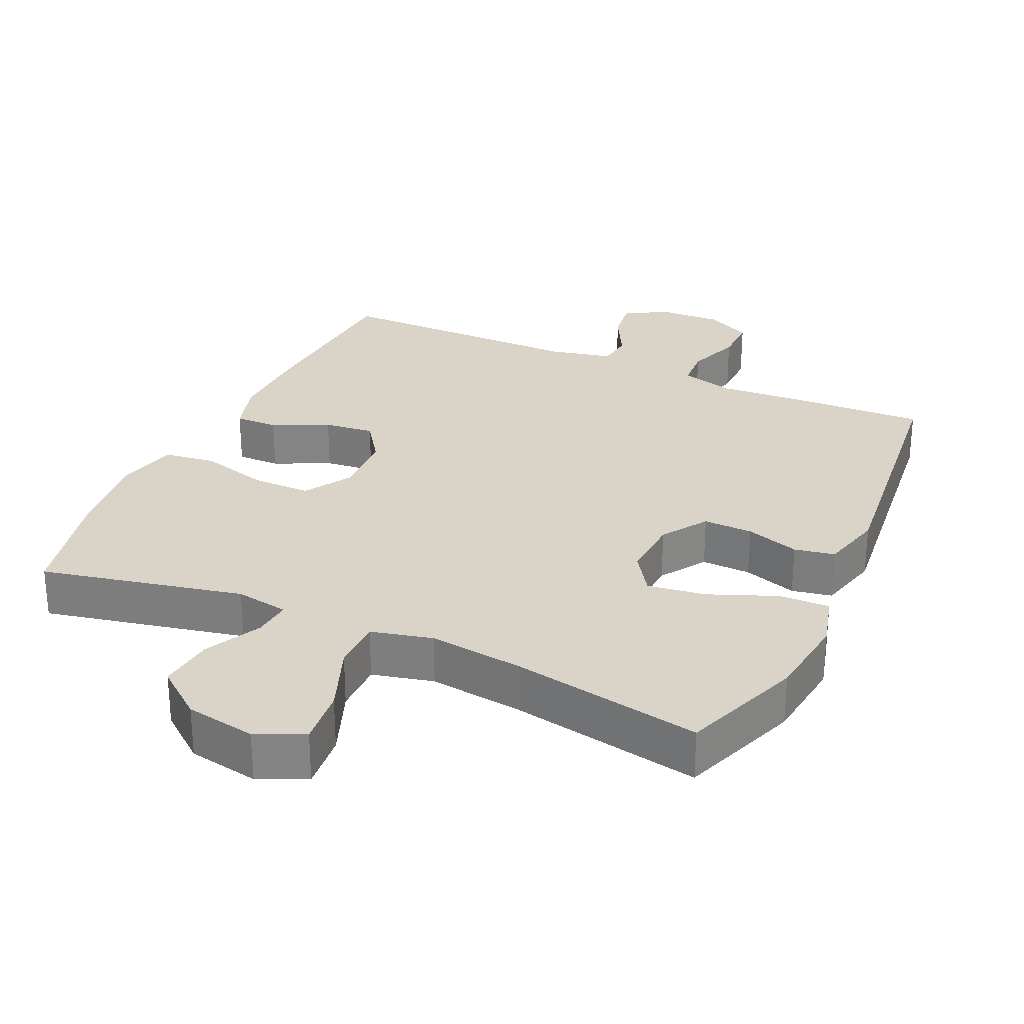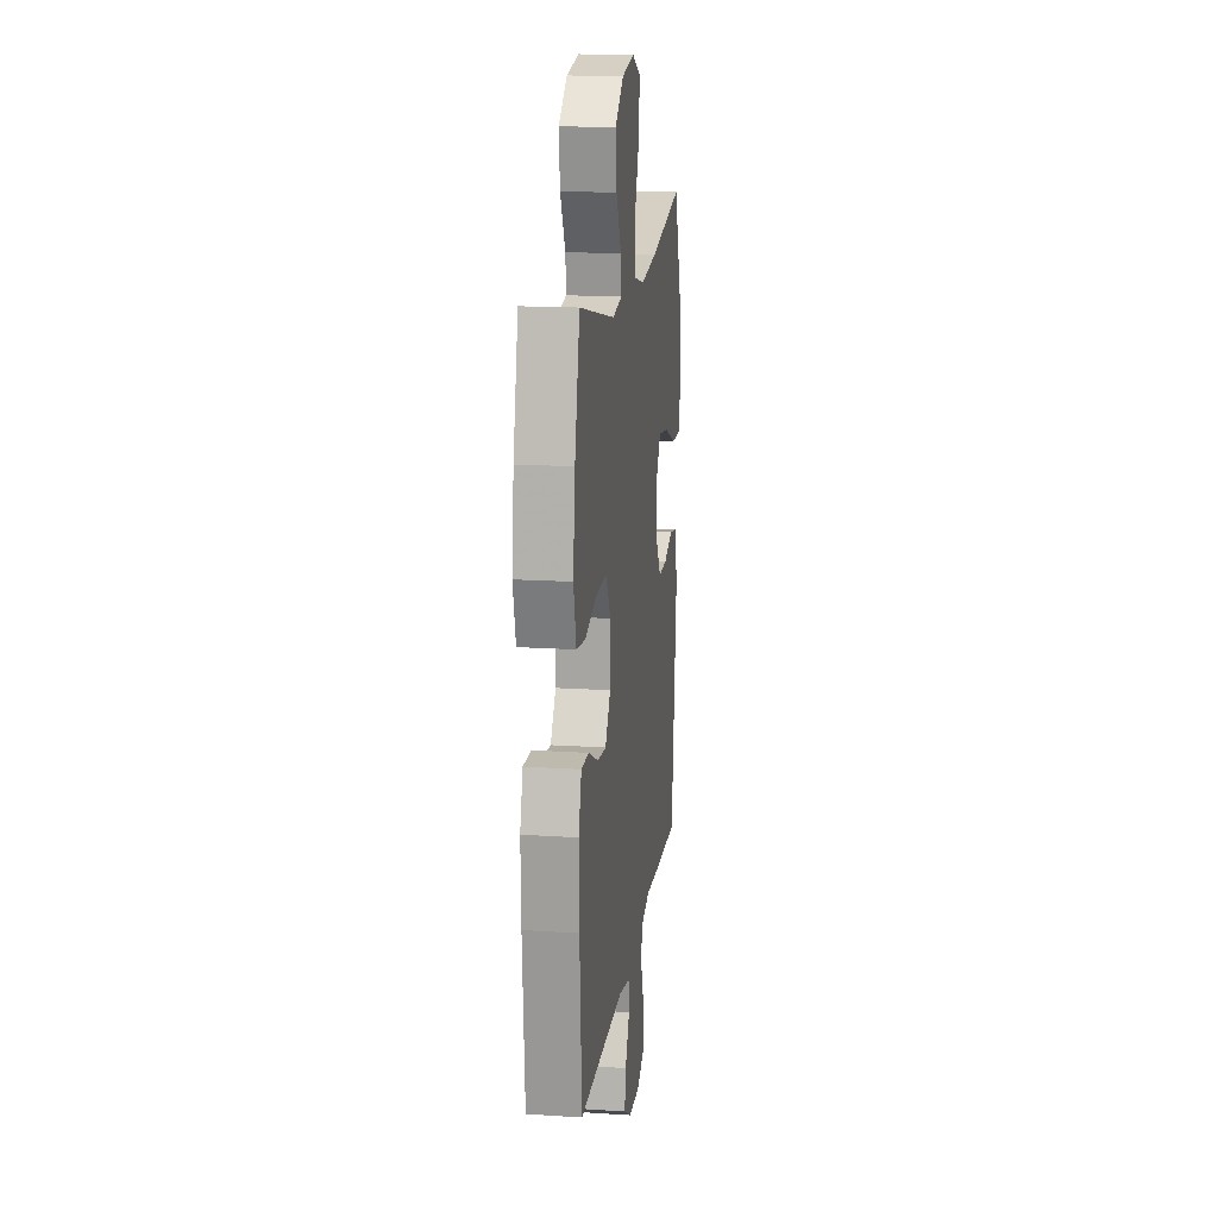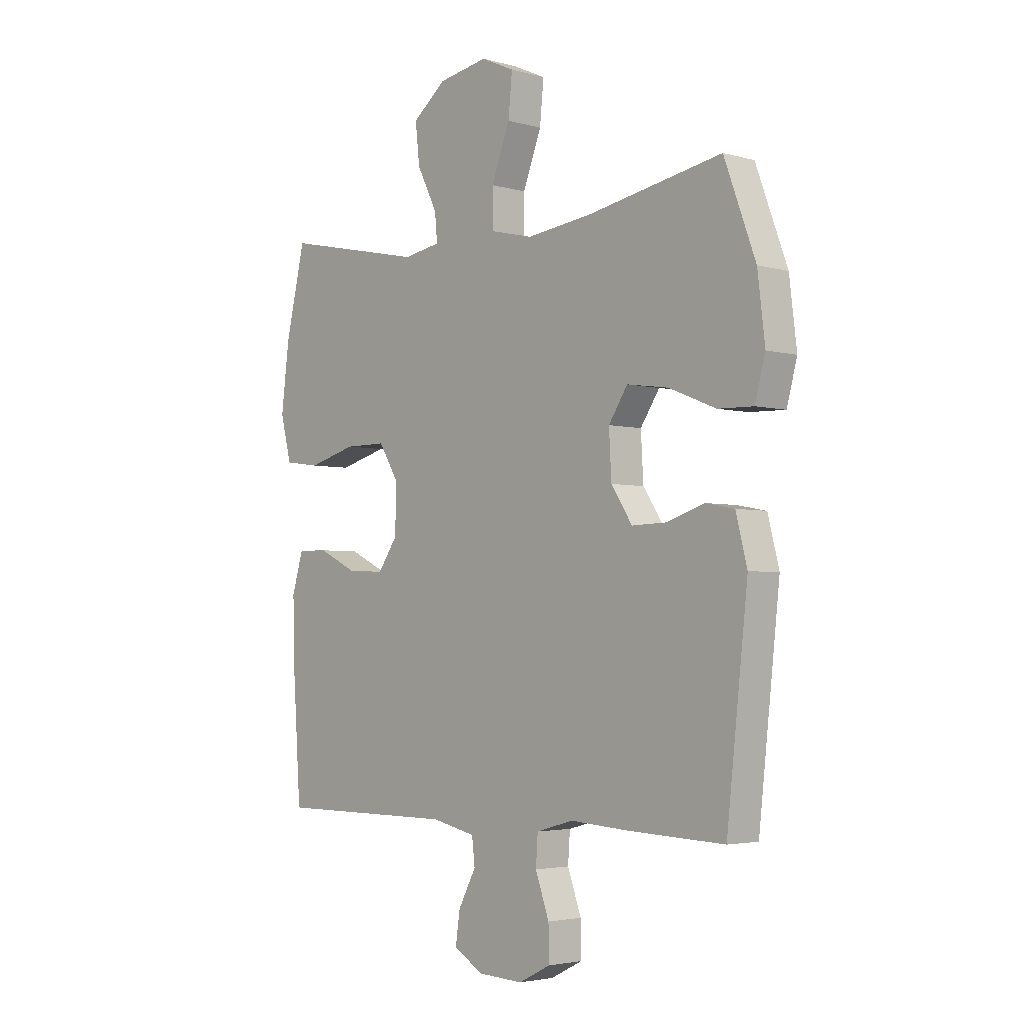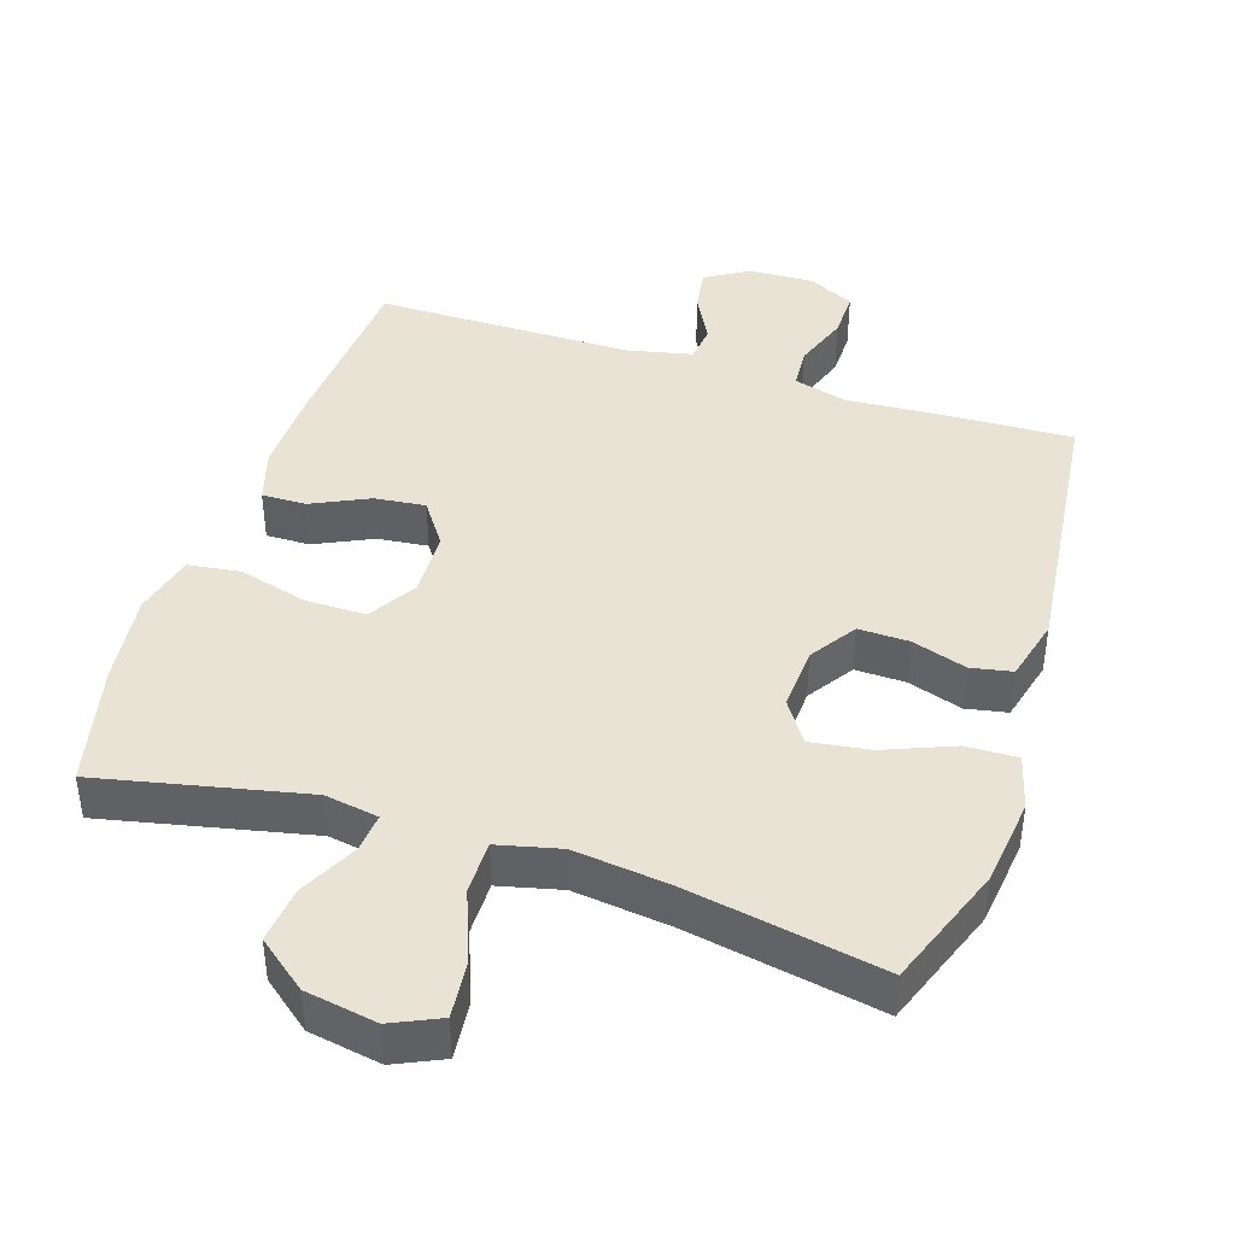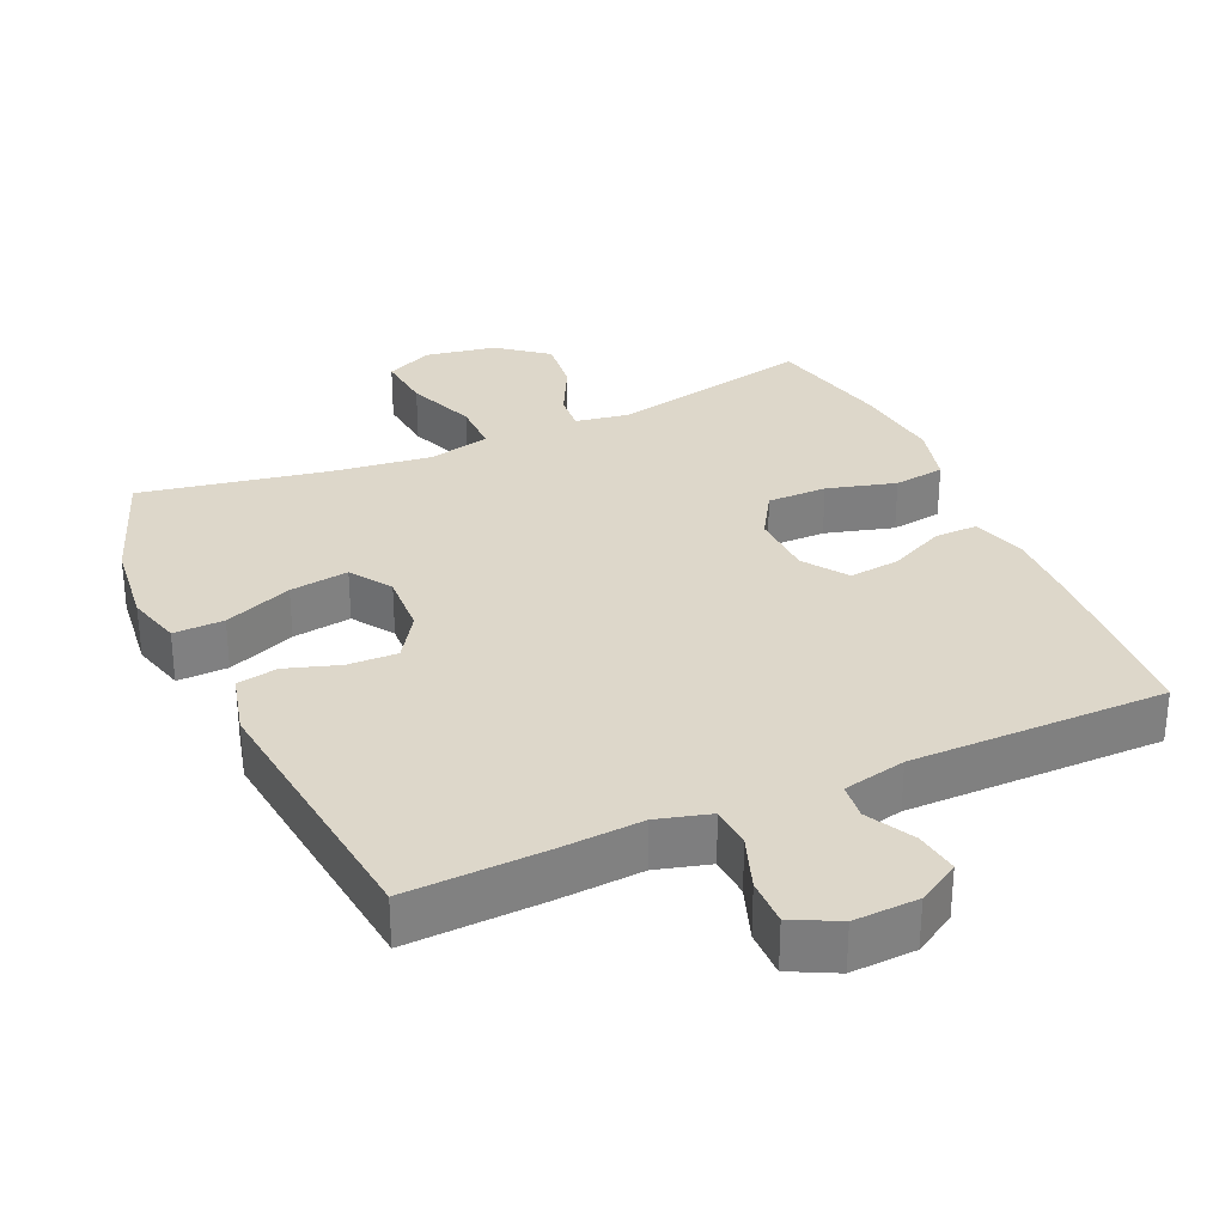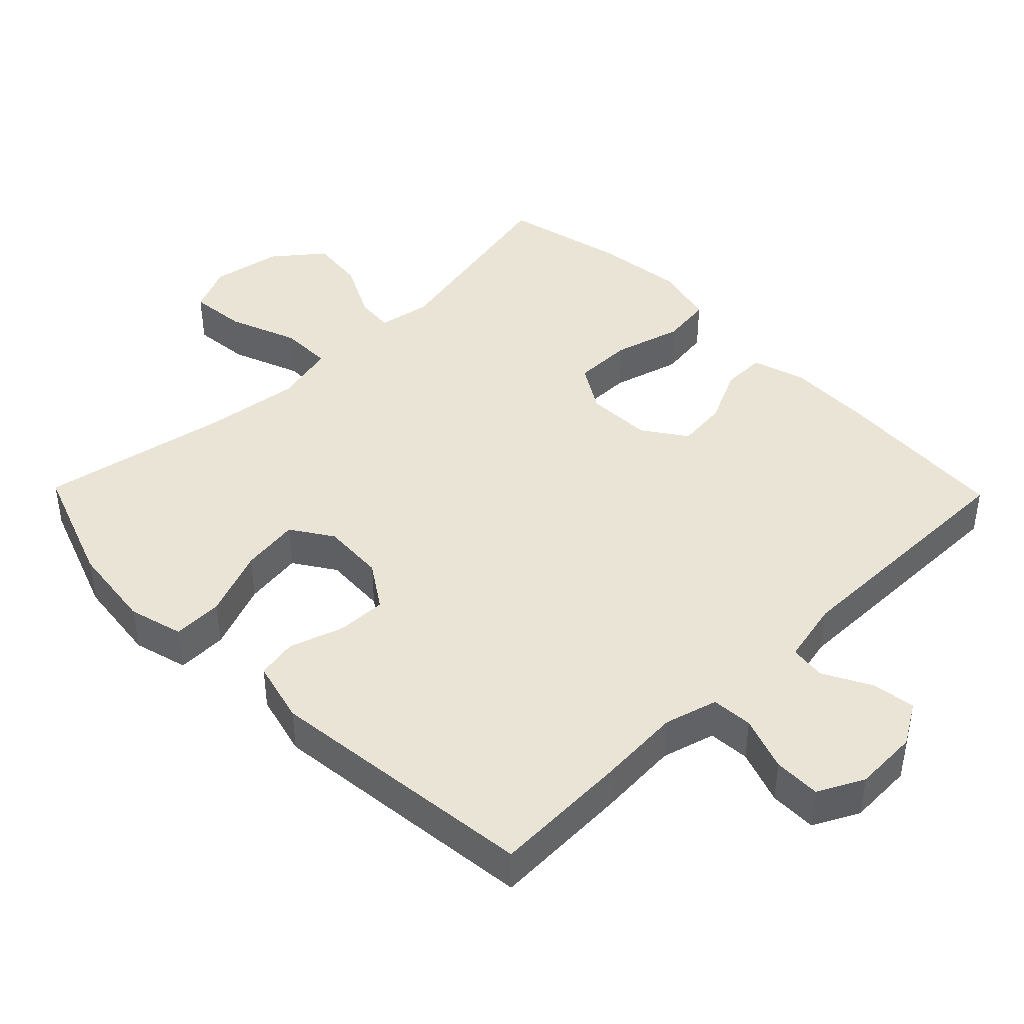
<metadata>
{"format":"obj","ext":"obj","renderer":"f3d","projection":"perspective","resolution":1024,"background":"white","views":[{"elev":28.5,"azim":24.5,"up":"+Y"},{"elev":16.3,"azim":-82.4,"up":"+Z"},{"elev":-3.4,"azim":47.1,"up":"+Z"},{"elev":42.1,"azim":17.9,"up":"+Y"},{"elev":30.9,"azim":155.8,"up":"+Y"},{"elev":42.7,"azim":135.7,"up":"+Y"}]}
</metadata>
<code>
v 0.5 0.07 -0.5
v 0.302 0.07 -0.492
v 0.184 0.07 -0.484
v 0.108 0.07 -0.505
v 0.104 0.07 -0.564
v 0.132 0.07 -0.642
v 0.133 0.07 -0.709
v 0.068 0.07 -0.742
v -0.024 0.07 -0.738
v -0.084 0.07 -0.702
v -0.075 0.07 -0.64
v -0.039 0.07 -0.572
v -0.045 0.07 -0.52
v -0.135 0.07 -0.5
v -0.5 0.07 -0.5
v -0.517 0.07 -0.249
v -0.52 0.07 -0.126
v -0.497 0.07 -0.049
v -0.435 0.07 -0.05
v -0.355 0.07 -0.088
v -0.283 0.07 -0.096
v -0.24 0.07 -0.034
v -0.237 0.07 0.06
v -0.278 0.07 0.127
v -0.363 0.07 0.127
v -0.461 0.07 0.1
v -0.534 0.07 0.11
v -0.556 0.07 0.197
v -0.54 0.07 0.327
v -0.5 0.07 0.5
v -0.21 0.07 0.438
v -0.134 0.07 0.451
v -0.139 0.07 0.506
v -0.18 0.07 0.587
v -0.189 0.07 0.667
v -0.12 0.07 0.722
v -0.019 0.07 0.74
v 0.049 0.07 0.709
v 0.041 0.07 0.627
v 0.003 0.07 0.528
v 0.003 0.07 0.453
v 0.091 0.07 0.432
v 0.227 0.07 0.449
v 0.5 0.07 0.5
v 0.564 0.07 0.327
v 0.579 0.07 0.203
v 0.558 0.07 0.125
v 0.486 0.07 0.127
v 0.389 0.07 0.166
v 0.305 0.07 0.178
v 0.266 0.07 0.119
v 0.271 0.07 0.029
v 0.314 0.07 -0.036
v 0.385 0.07 -0.034
v 0.462 0.07 -0.009
v 0.52 0.07 -0.02
v 0.543 0.07 -0.11
v 0.5 0 -0.5
v 0.302 0 -0.492
v 0.184 0 -0.484
v 0.108 0 -0.505
v 0.104 0 -0.564
v 0.132 0 -0.642
v 0.133 0 -0.709
v 0.068 0 -0.742
v -0.024 0 -0.738
v -0.084 0 -0.702
v -0.075 0 -0.64
v -0.039 0 -0.572
v -0.045 0 -0.52
v -0.135 0 -0.5
v -0.5 0 -0.5
v -0.517 0 -0.249
v -0.52 0 -0.126
v -0.497 0 -0.049
v -0.435 0 -0.05
v -0.355 0 -0.088
v -0.283 0 -0.096
v -0.24 0 -0.034
v -0.237 0 0.06
v -0.278 0 0.127
v -0.363 0 0.127
v -0.461 0 0.1
v -0.534 0 0.11
v -0.556 0 0.197
v -0.54 0 0.327
v -0.5 0 0.5
v -0.21 0 0.438
v -0.134 0 0.451
v -0.139 0 0.506
v -0.18 0 0.587
v -0.189 0 0.667
v -0.12 0 0.722
v -0.019 0 0.74
v 0.049 0 0.709
v 0.041 0 0.627
v 0.003 0 0.528
v 0.003 0 0.453
v 0.091 0 0.432
v 0.227 0 0.449
v 0.5 0 0.5
v 0.564 0 0.327
v 0.579 0 0.203
v 0.558 0 0.125
v 0.486 0 0.127
v 0.389 0 0.166
v 0.305 0 0.178
v 0.266 0 0.119
v 0.271 0 0.029
v 0.314 0 -0.036
v 0.385 0 -0.034
v 0.462 0 -0.009
v 0.52 0 -0.02
v 0.543 0 -0.11
f 54 55 56 57
f 53 54 57 1
f 52 53 1 2
f 46 47 48 49
f 46 49 50
f 43 44 45 46
f 42 43 46 50
f 41 42 50 51
f 37 38 39 40
f 37 40 41
f 36 37 41
f 33 34 35 36
f 32 33 36 41
f 31 32 41 51
f 25 26 27 28
f 24 25 28 29
f 17 18 19 20
f 17 20 21
f 14 15 16 17
f 13 14 17 21
f 9 10 11 12
f 7 8 9 12
f 5 6 7 12
f 4 5 12 13
f 3 4 13 21
f 52 2 3 21
f 24 29 30 31
f 23 24 31 51
f 22 23 51 52
f 21 22 52
f 114 113 112 111
f 58 114 111 110
f 59 58 110 109
f 106 105 104 103
f 107 106 103
f 103 102 101 100
f 107 103 100 99
f 108 107 99 98
f 97 96 95 94
f 98 97 94
f 98 94 93
f 93 92 91 90
f 98 93 90 89
f 108 98 89 88
f 85 84 83 82
f 86 85 82 81
f 77 76 75 74
f 78 77 74
f 74 73 72 71
f 78 74 71 70
f 69 68 67 66
f 69 66 65 64
f 69 64 63 62
f 70 69 62 61
f 78 70 61 60
f 78 60 59 109
f 88 87 86 81
f 108 88 81 80
f 109 108 80 79
f 109 79 78
f 1 58 59 2
f 2 59 60 3
f 3 60 61 4
f 4 61 62 5
f 5 62 63 6
f 6 63 64 7
f 7 64 65 8
f 8 65 66 9
f 9 66 67 10
f 10 67 68 11
f 11 68 69 12
f 12 69 70 13
f 13 70 71 14
f 14 71 72 15
f 15 72 73 16
f 16 73 74 17
f 17 74 75 18
f 18 75 76 19
f 19 76 77 20
f 20 77 78 21
f 21 78 79 22
f 22 79 80 23
f 23 80 81 24
f 24 81 82 25
f 25 82 83 26
f 26 83 84 27
f 27 84 85 28
f 28 85 86 29
f 29 86 87 30
f 30 87 88 31
f 31 88 89 32
f 32 89 90 33
f 33 90 91 34
f 34 91 92 35
f 35 92 93 36
f 36 93 94 37
f 37 94 95 38
f 38 95 96 39
f 39 96 97 40
f 40 97 98 41
f 41 98 99 42
f 42 99 100 43
f 43 100 101 44
f 44 101 102 45
f 45 102 103 46
f 46 103 104 47
f 47 104 105 48
f 48 105 106 49
f 49 106 107 50
f 50 107 108 51
f 51 108 109 52
f 52 109 110 53
f 53 110 111 54
f 54 111 112 55
f 55 112 113 56
f 56 113 114 57
f 57 114 58 1

</code>
